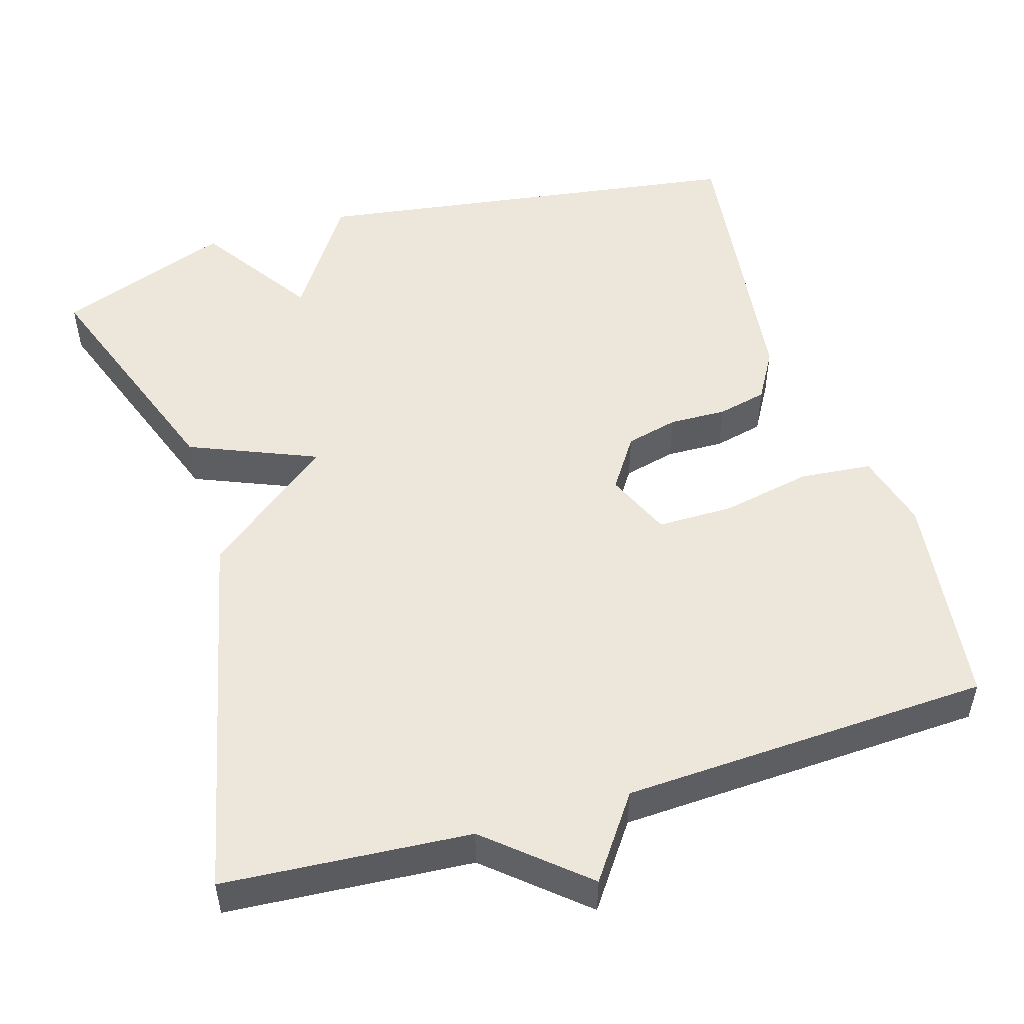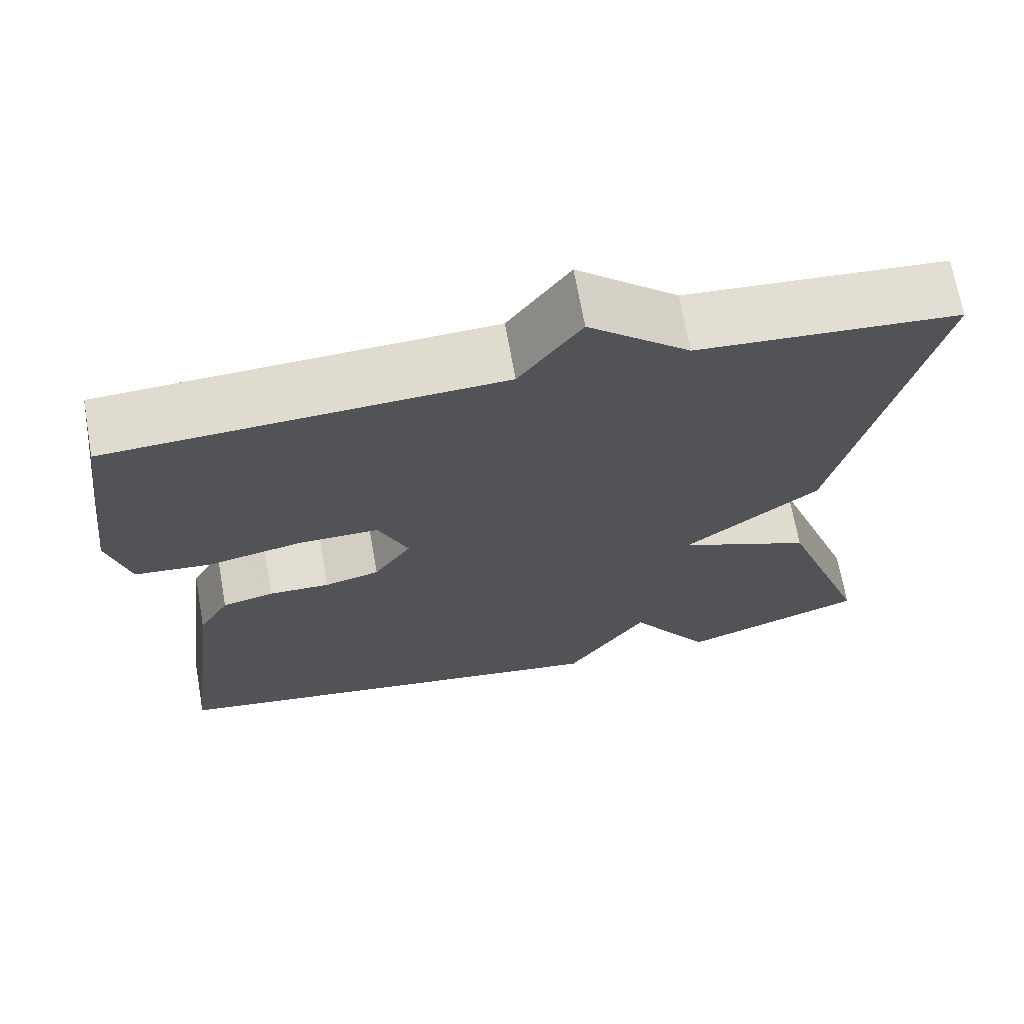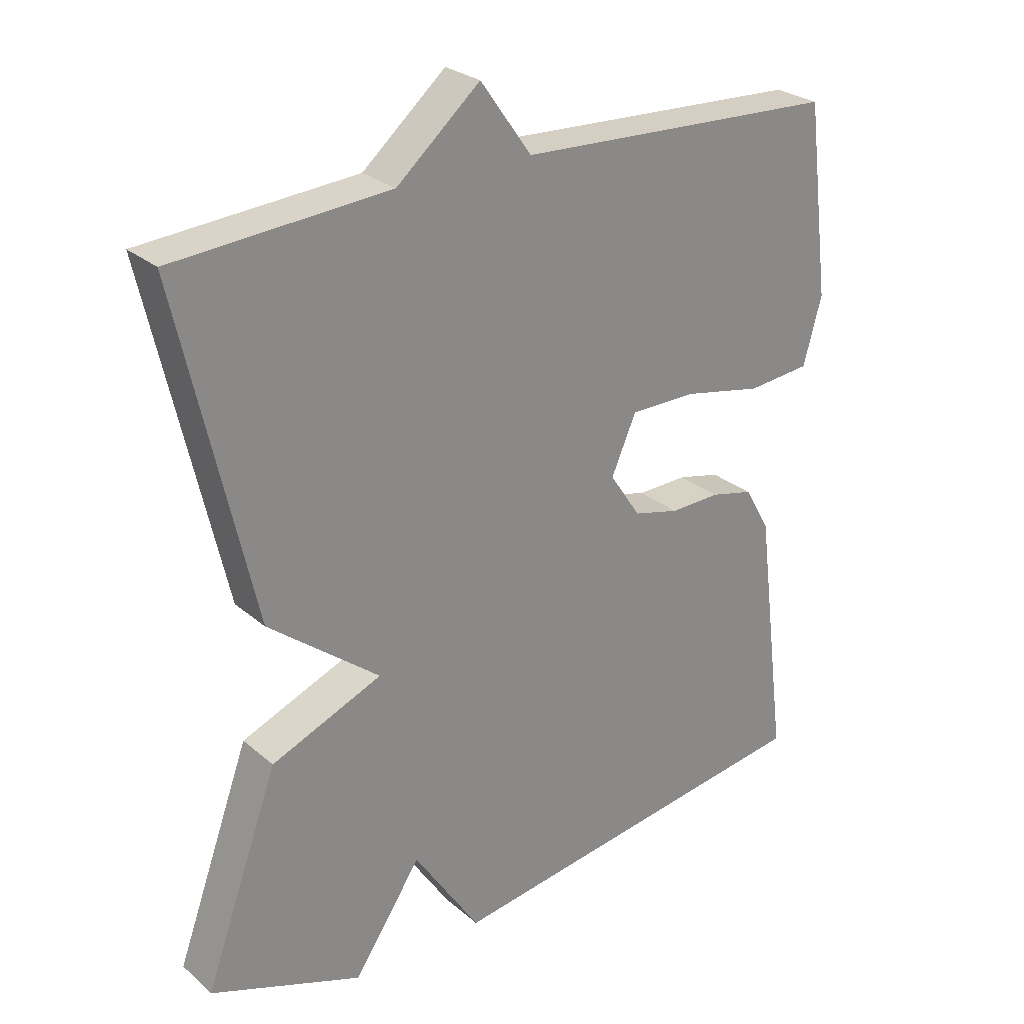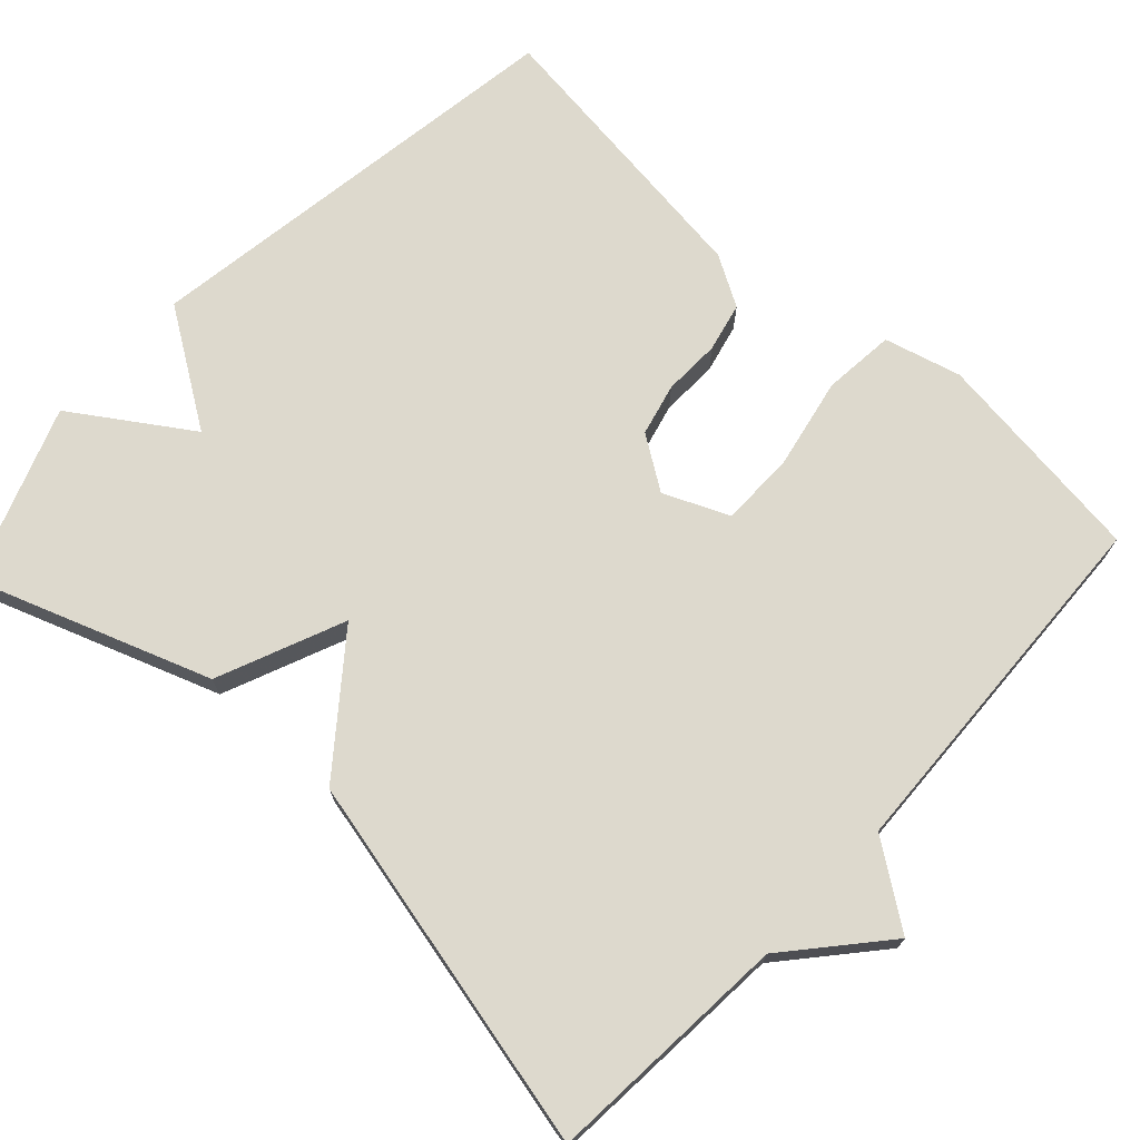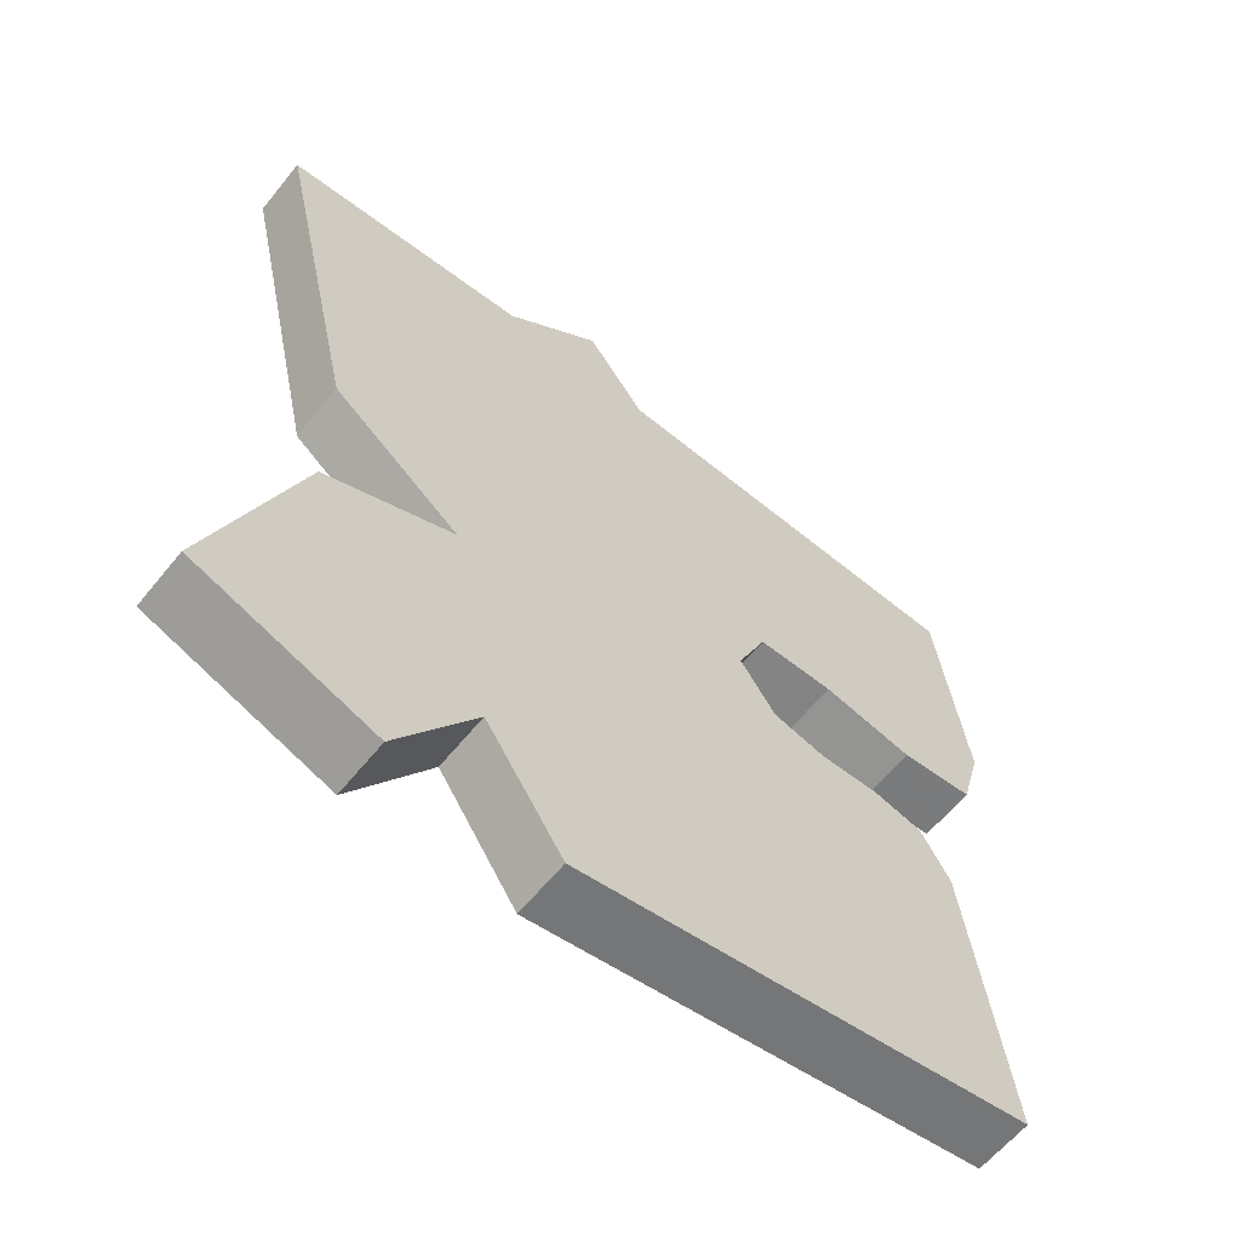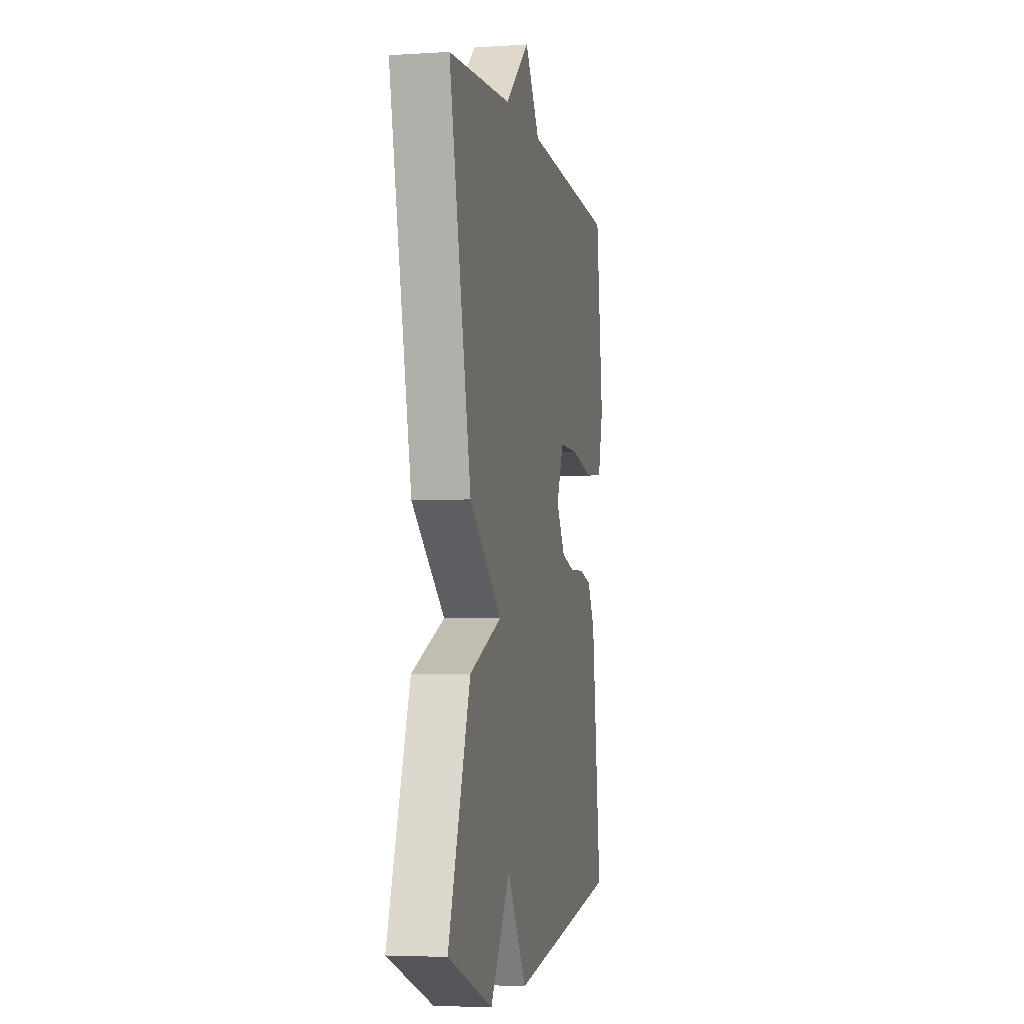
<metadata>
{"format":"obj","ext":"obj","renderer":"f3d","projection":"perspective","resolution":1024,"background":"white","views":[{"elev":51.0,"azim":-16.8,"up":"+Y"},{"elev":68.8,"azim":169.9,"up":"+Z"},{"elev":27.0,"azim":-37.6,"up":"+Z"},{"elev":71.9,"azim":-47.1,"up":"+Y"},{"elev":-61.5,"azim":-38.9,"up":"+Z"},{"elev":-4.3,"azim":-78.4,"up":"+Z"}]}
</metadata>
<code>
v 0.5 0.07 0.5
v 0.536 0.07 0.215
v 0.509 0.07 0.115
v 0.415 0.07 0.106
v 0.297 0.07 0.13
v 0.198 0.07 0.13
v 0.161 0.07 0.045
v 0.207 0.07 -0.024
v 0.275 0.07 -0.041
v 0.35 0.07 -0.039
v 0.414 0.07 -0.054
v 0.452 0.07 -0.12
v 0.5 0.07 -0.5
v -0.073 0.07 -0.584
v -0.172 0.07 -0.433
v -0.273 0.07 -0.584
v -0.5 0.07 -0.5
v -0.389 0.07 -0.193
v -0.223 0.07 -0.124
v -0.389 0.07 0.007
v -0.5 0.07 0.5
v -0.18 0.07 0.523
v -0.056 0.07 0.63
v 0.02 0.07 0.523
v 0.5 0 0.5
v 0.536 0 0.215
v 0.509 0 0.115
v 0.415 0 0.106
v 0.297 0 0.13
v 0.198 0 0.13
v 0.161 0 0.045
v 0.207 0 -0.024
v 0.275 0 -0.041
v 0.35 0 -0.039
v 0.414 0 -0.054
v 0.452 0 -0.12
v 0.5 0 -0.5
v -0.073 0 -0.584
v -0.172 0 -0.433
v -0.273 0 -0.584
v -0.5 0 -0.5
v -0.389 0 -0.193
v -0.223 0 -0.124
v -0.389 0 0.007
v -0.5 0 0.5
v -0.18 0 0.523
v -0.056 0 0.63
v 0.02 0 0.523
f 22 23 24
f 22 24 1
f 21 22 1
f 20 21 1
f 19 20 1
f 17 18 19
f 16 17 19
f 15 16 19
f 14 15 19
f 13 14 19
f 12 13 19
f 11 12 19
f 10 11 19
f 9 10 19
f 8 9 19
f 7 8 19
f 6 7 19
f 6 19 1
f 5 6 1 2
f 2 3 4 5
f 48 47 46
f 25 48 46
f 25 46 45
f 25 45 44
f 25 44 43
f 43 42 41
f 43 41 40
f 43 40 39
f 43 39 38
f 43 38 37
f 43 37 36
f 43 36 35
f 43 35 34
f 43 34 33
f 43 33 32
f 43 32 31
f 43 31 30
f 25 43 30
f 26 25 30 29
f 29 28 27 26
f 1 25 26 2
f 2 26 27 3
f 3 27 28 4
f 4 28 29 5
f 5 29 30 6
f 6 30 31 7
f 7 31 32 8
f 8 32 33 9
f 9 33 34 10
f 10 34 35 11
f 11 35 36 12
f 12 36 37 13
f 13 37 38 14
f 14 38 39 15
f 15 39 40 16
f 16 40 41 17
f 17 41 42 18
f 18 42 43 19
f 19 43 44 20
f 20 44 45 21
f 21 45 46 22
f 22 46 47 23
f 23 47 48 24
f 24 48 25 1

</code>
